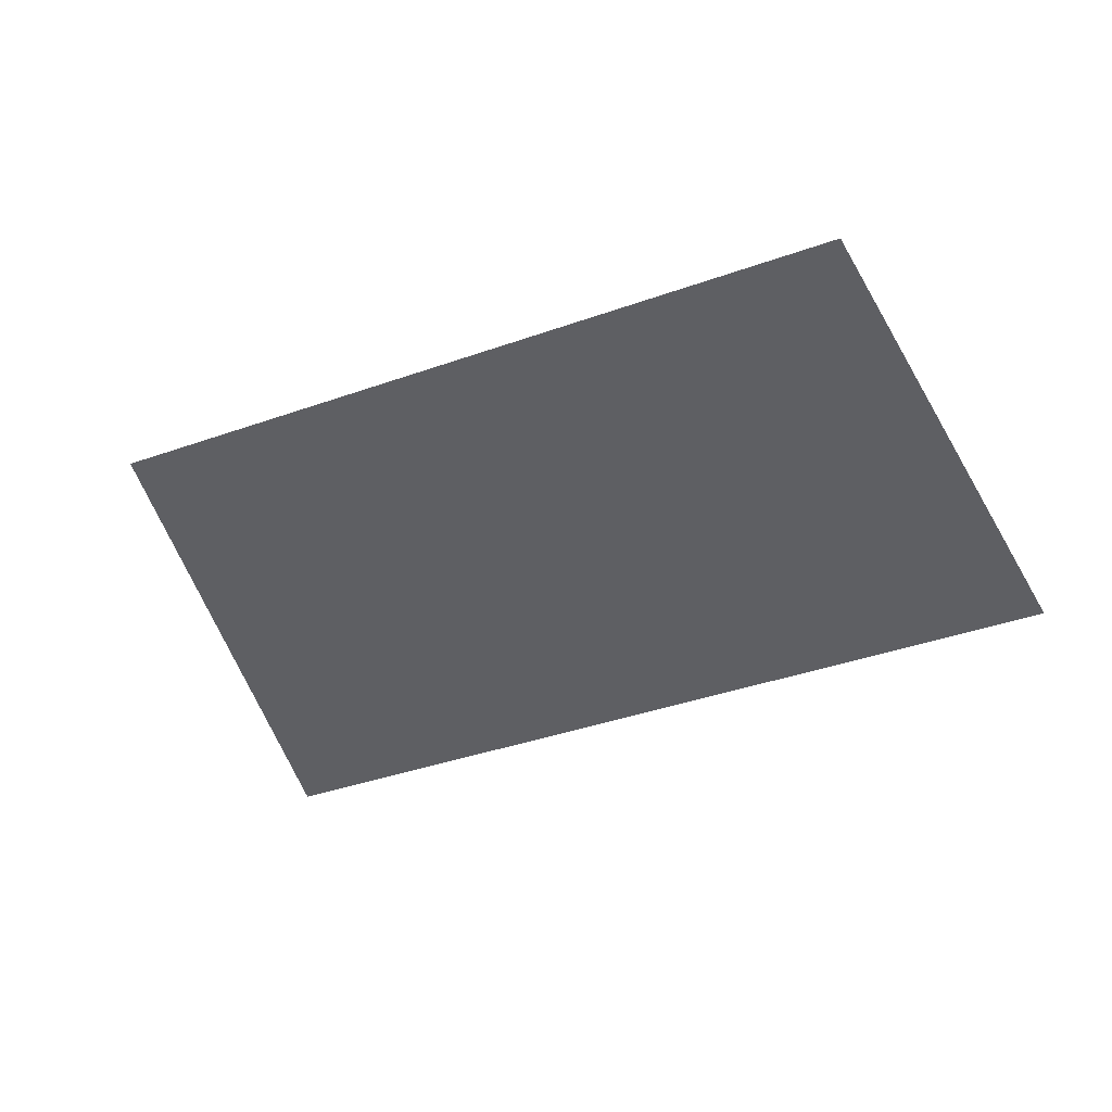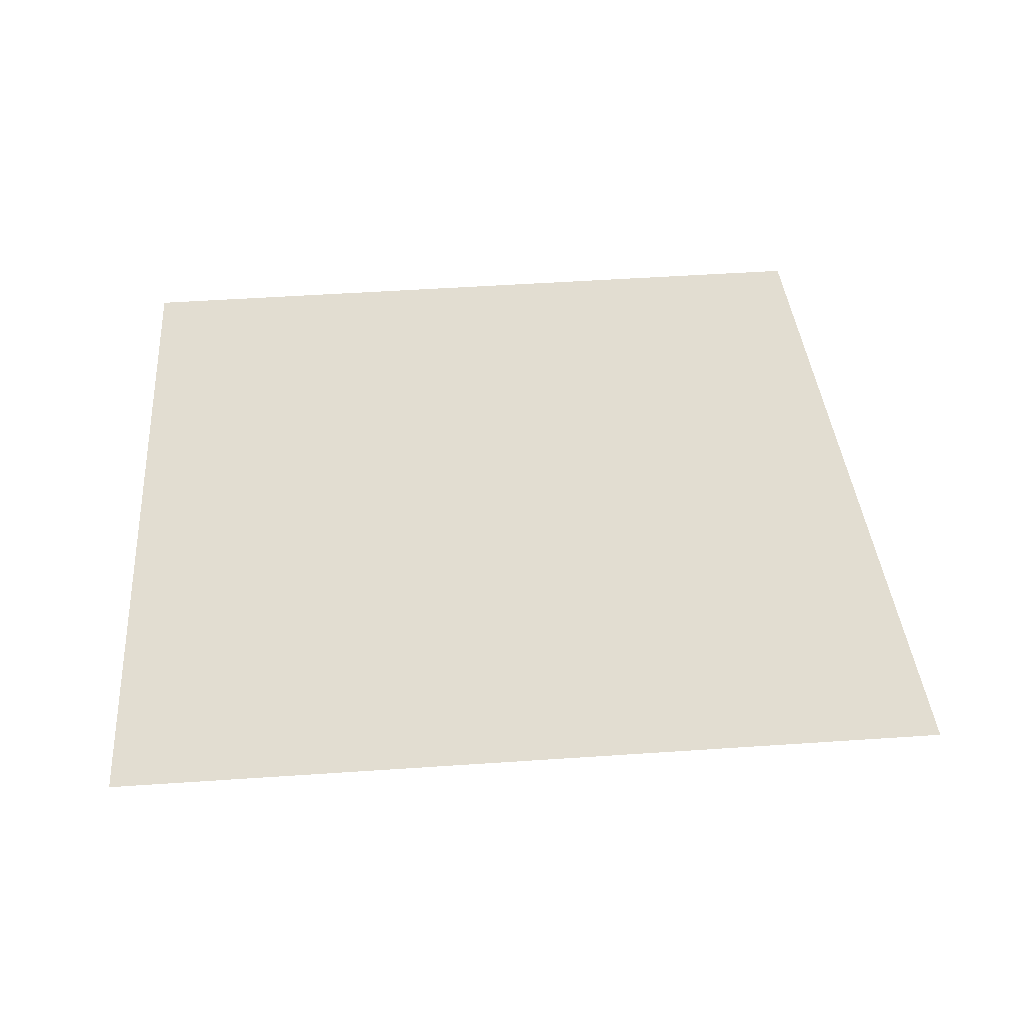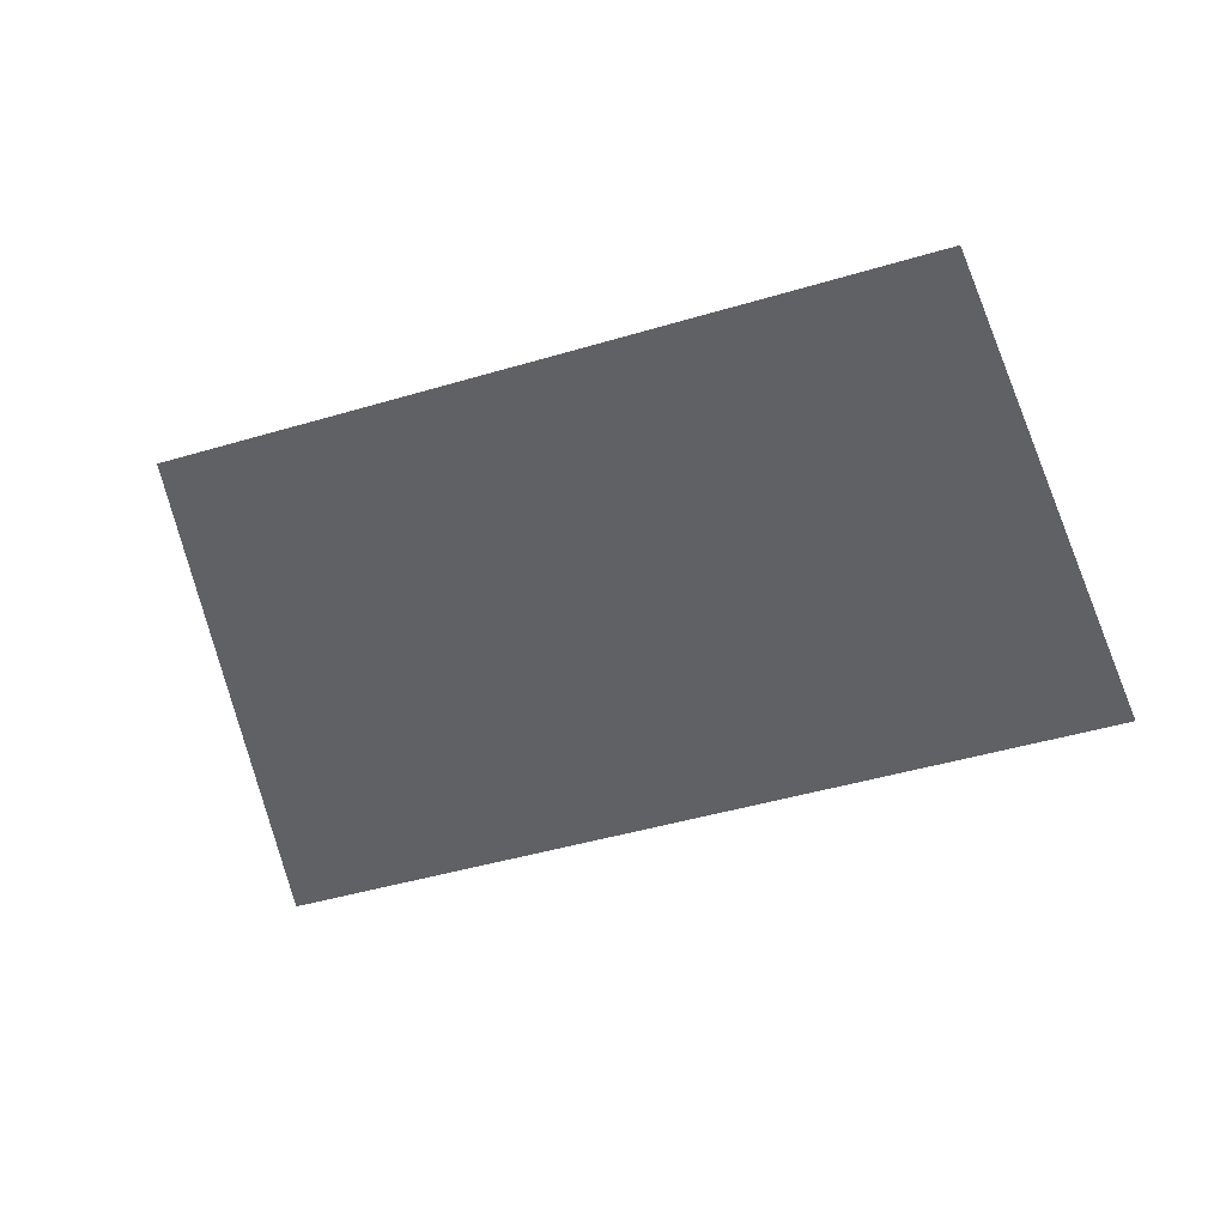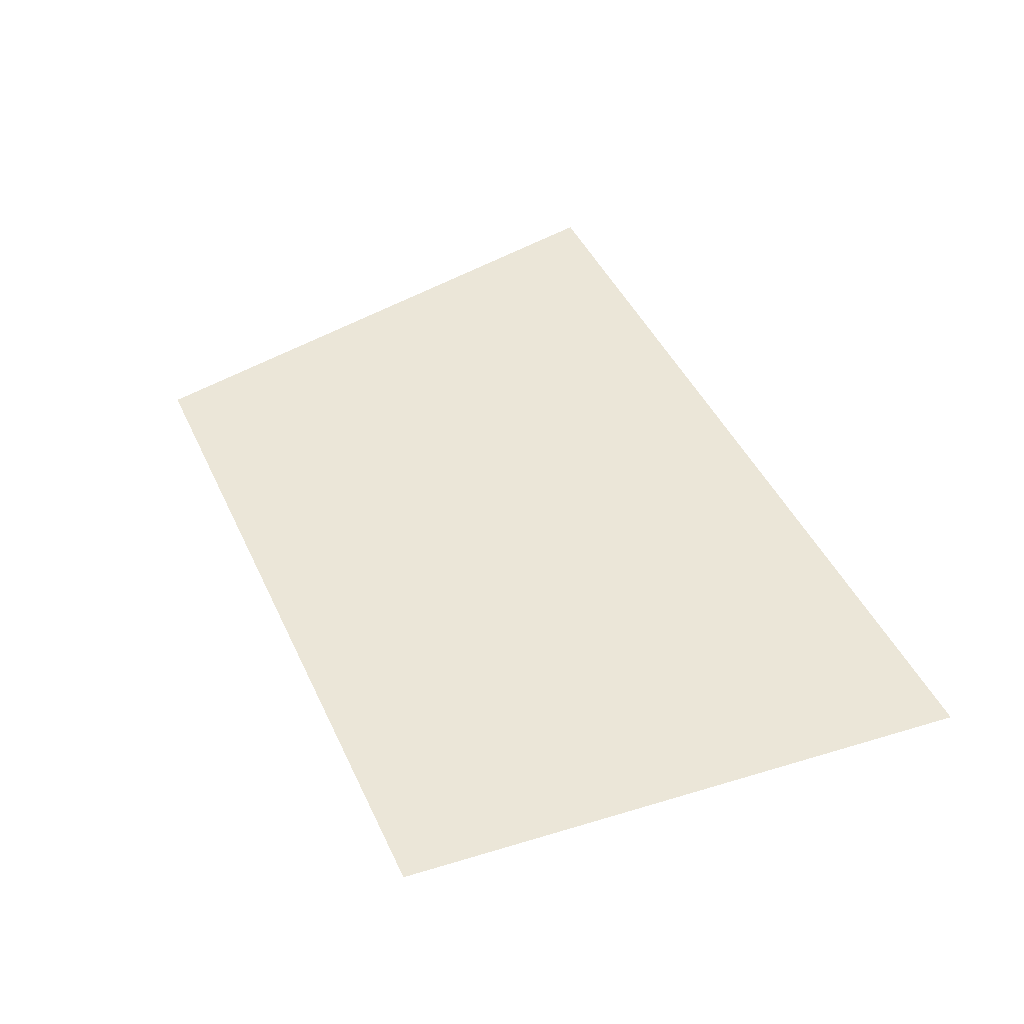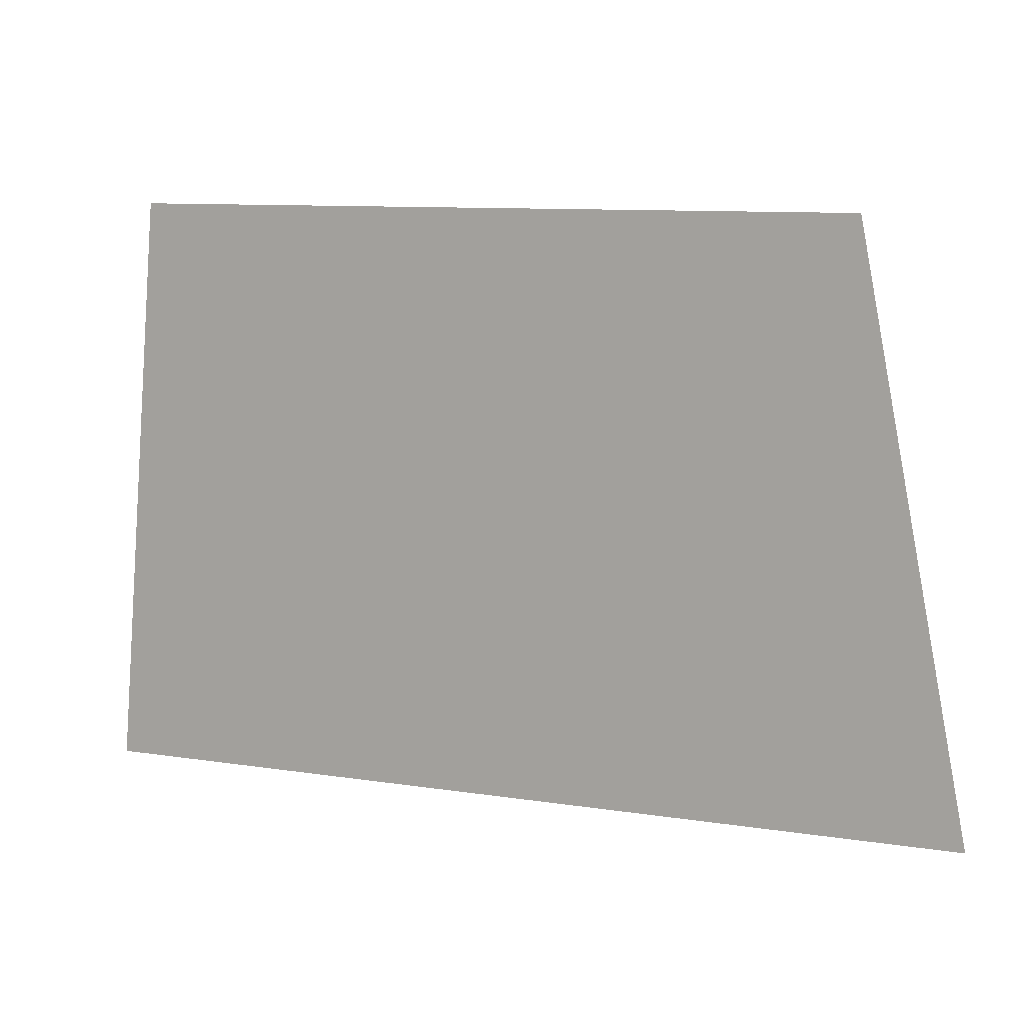
<metadata>
{"format":"obj","ext":"obj","renderer":"f3d","projection":"perspective","resolution":1024,"background":"white","views":[{"elev":-41.7,"azim":-156.9,"up":"+Z"},{"elev":68.4,"azim":-3.2,"up":"+Z"},{"elev":-50.0,"azim":-162.0,"up":"+Z"},{"elev":46.3,"azim":-114.0,"up":"+Z"},{"elev":10.4,"azim":22.8,"up":"+Y"}]}
</metadata>
<code>
g verticalSliceBushes04Geo
v 1.842 -0.2431 -4.057e-17
v -1.791 -0.2739 -3.373e-17
v -1.585 2.086 -5.578e-16
v 1.382 2.095 -5.598e-16
g verticalSliceBushes04Geo_0
f 3 2 1
f 4 3 1

</code>
